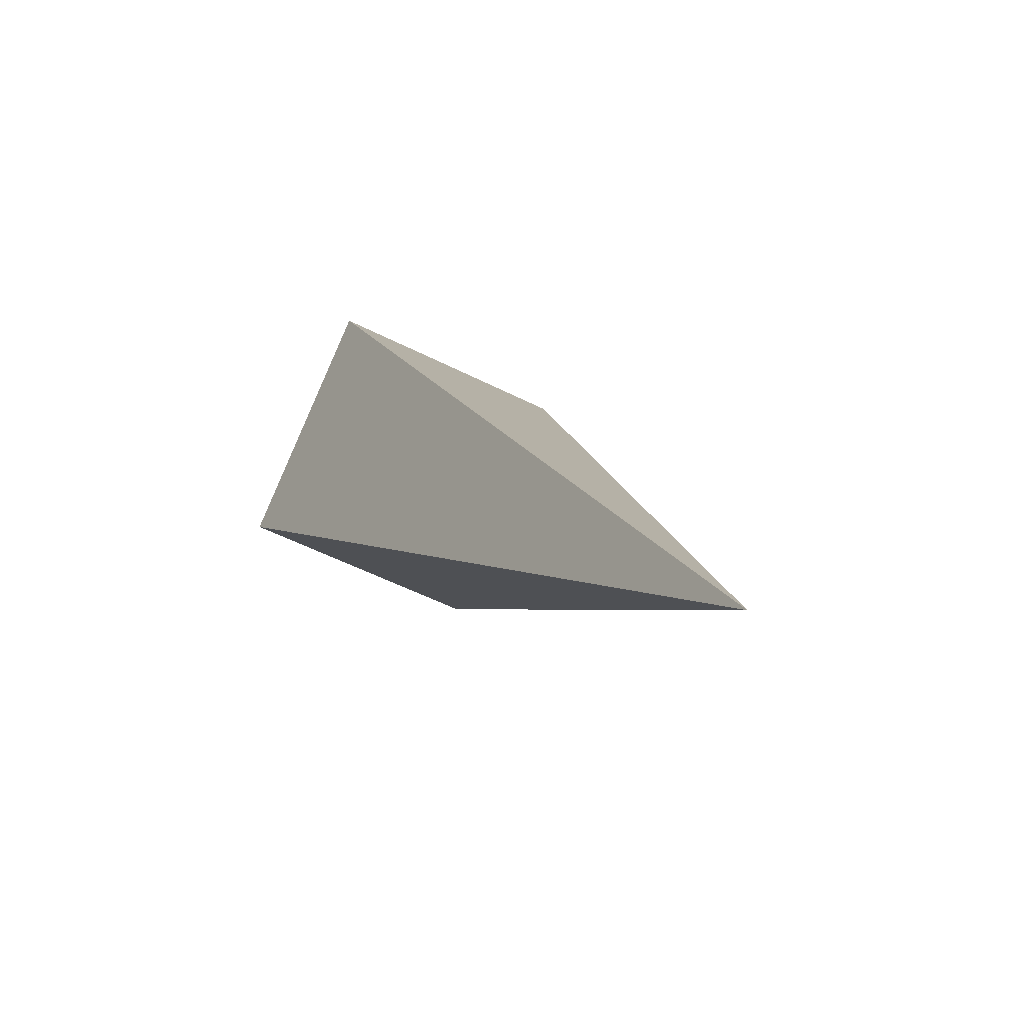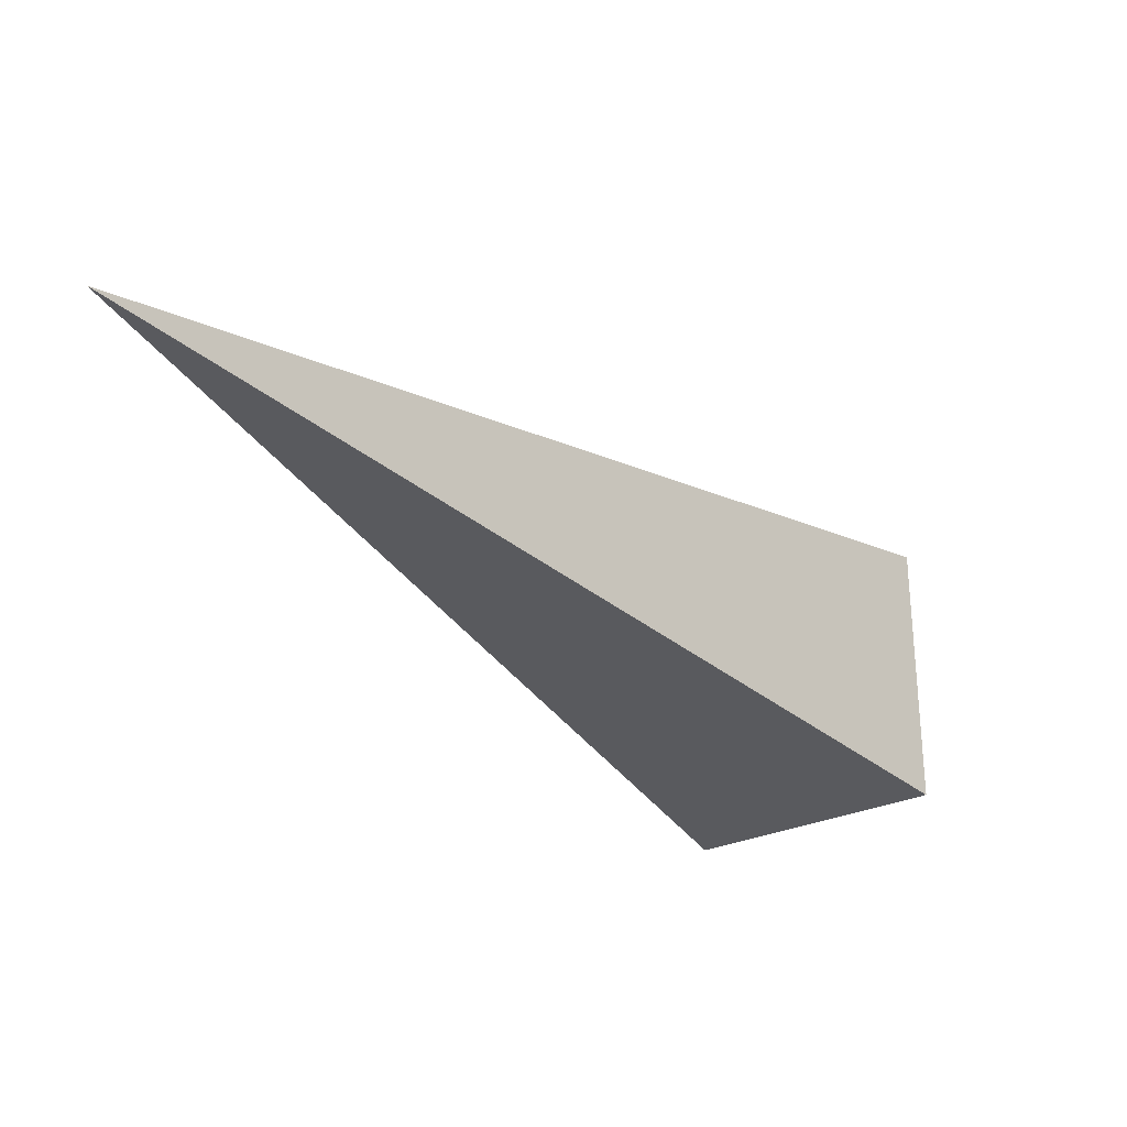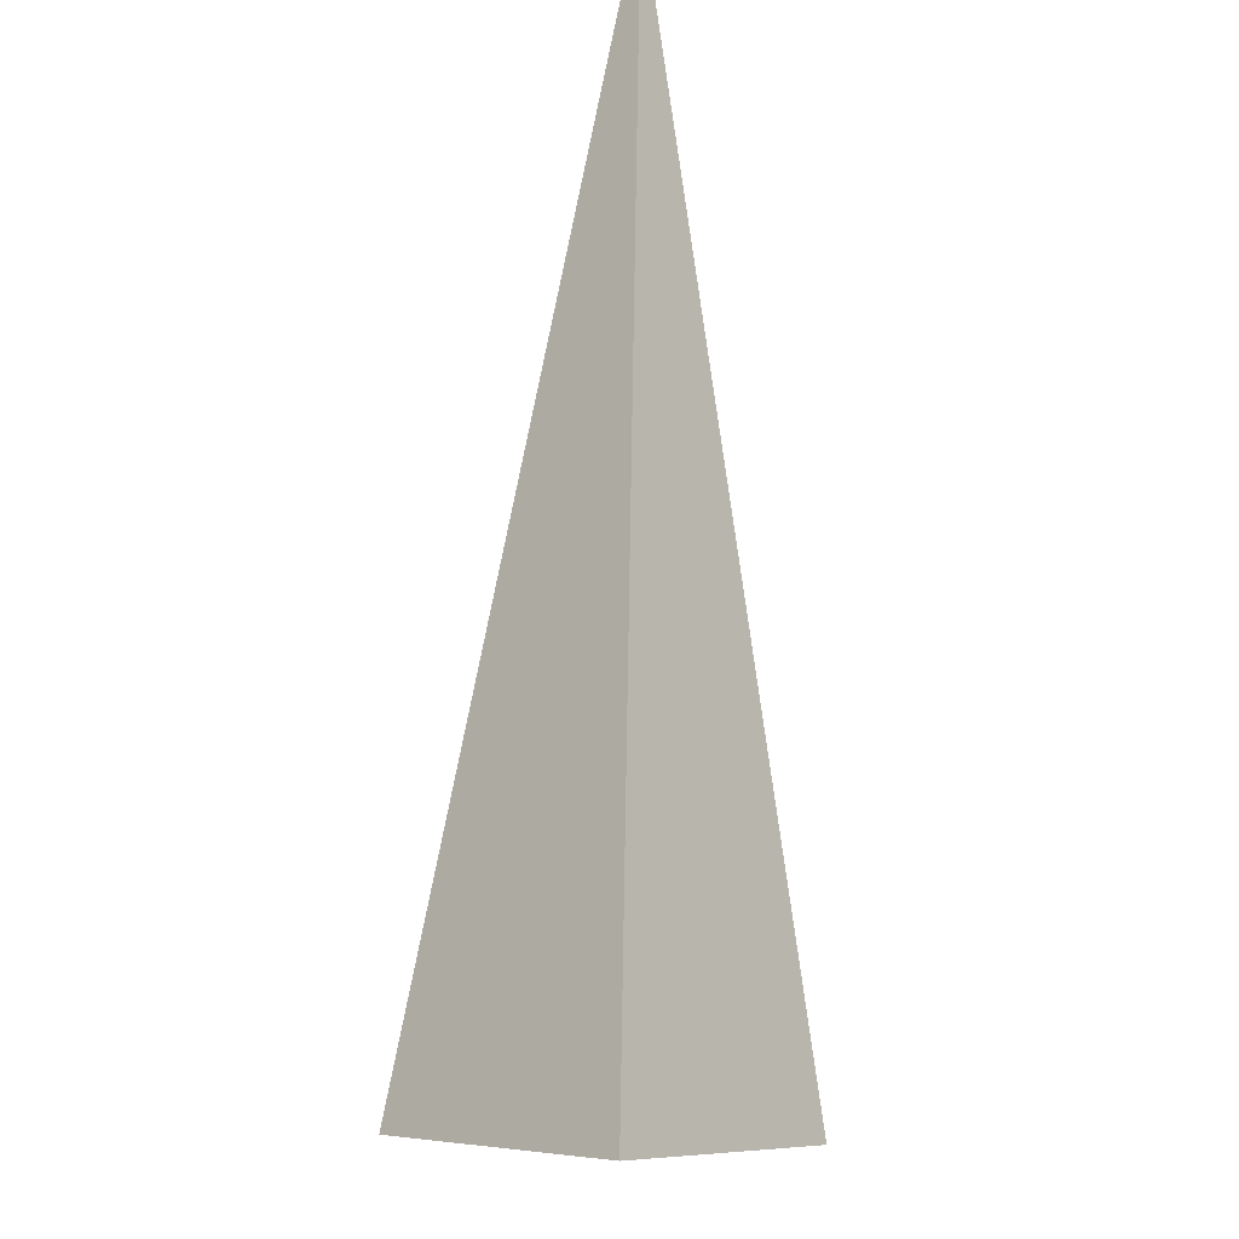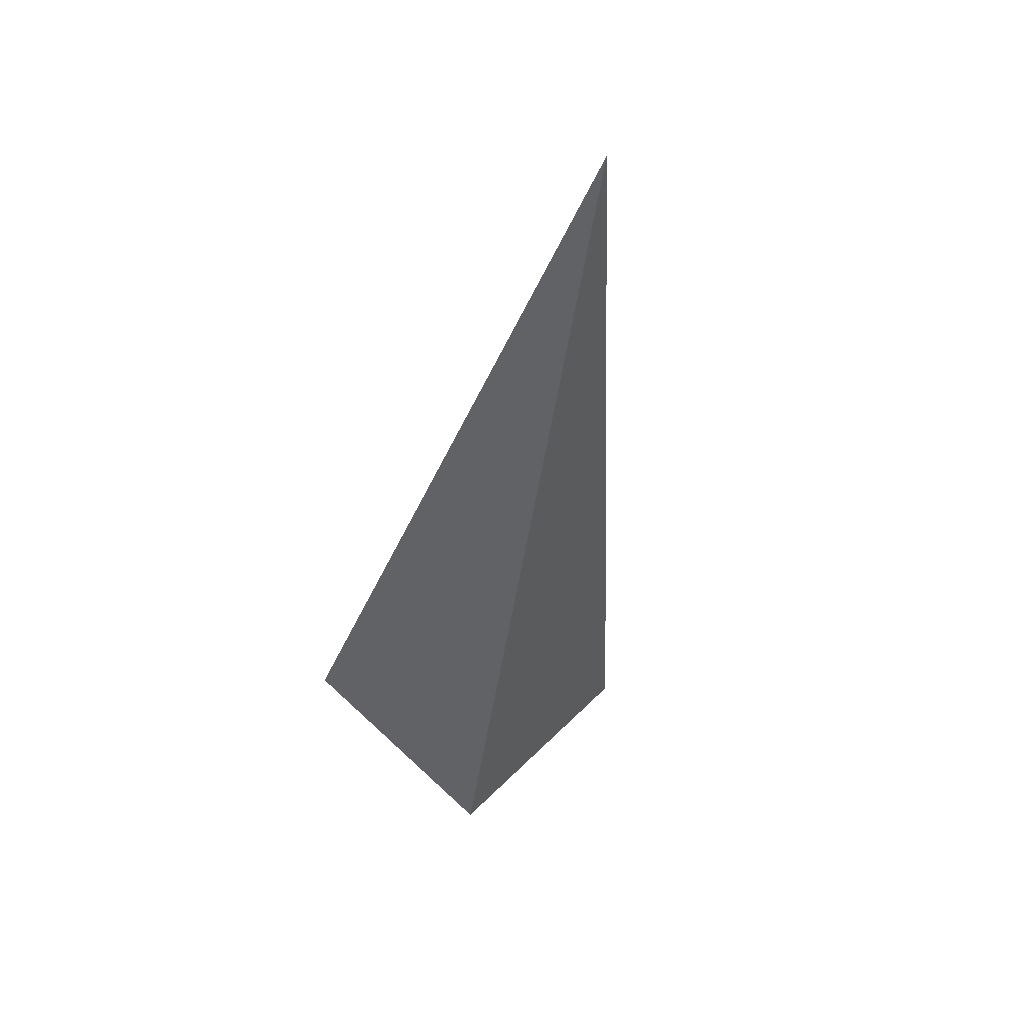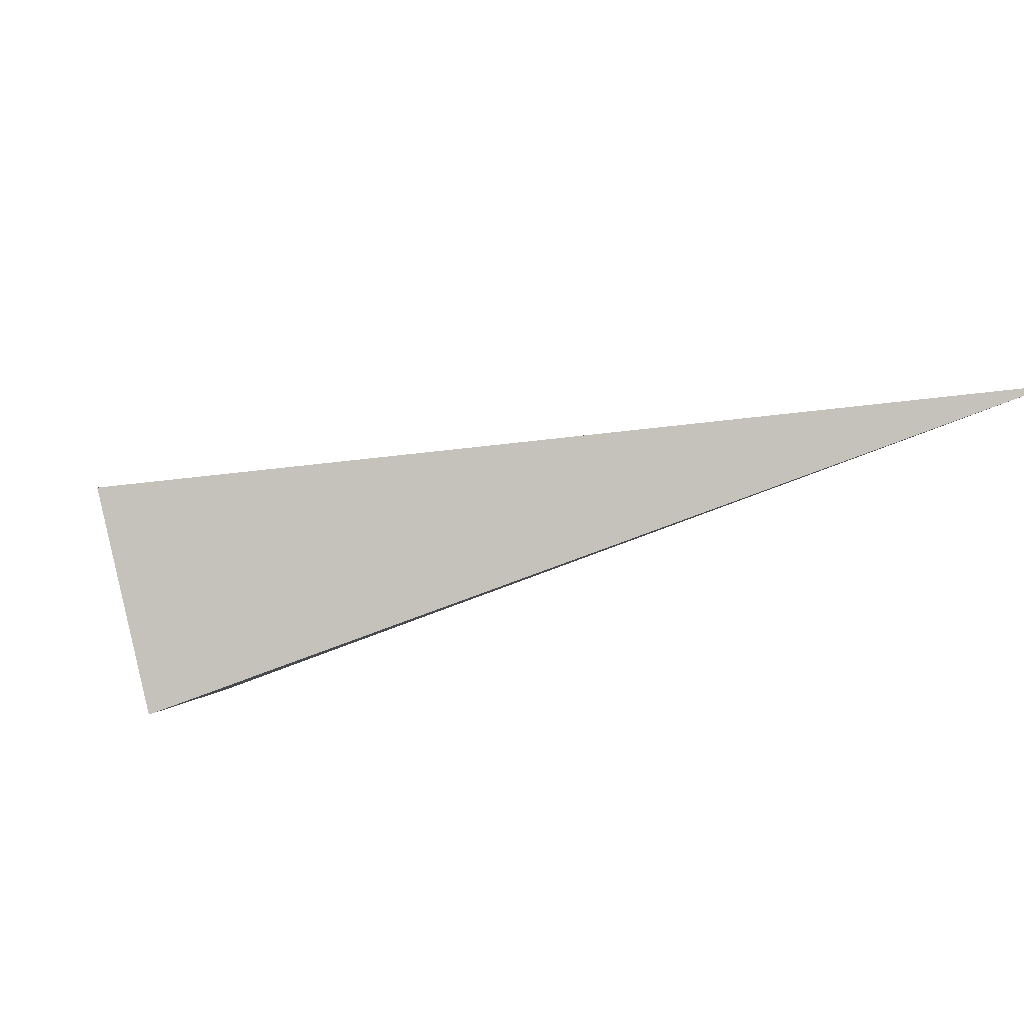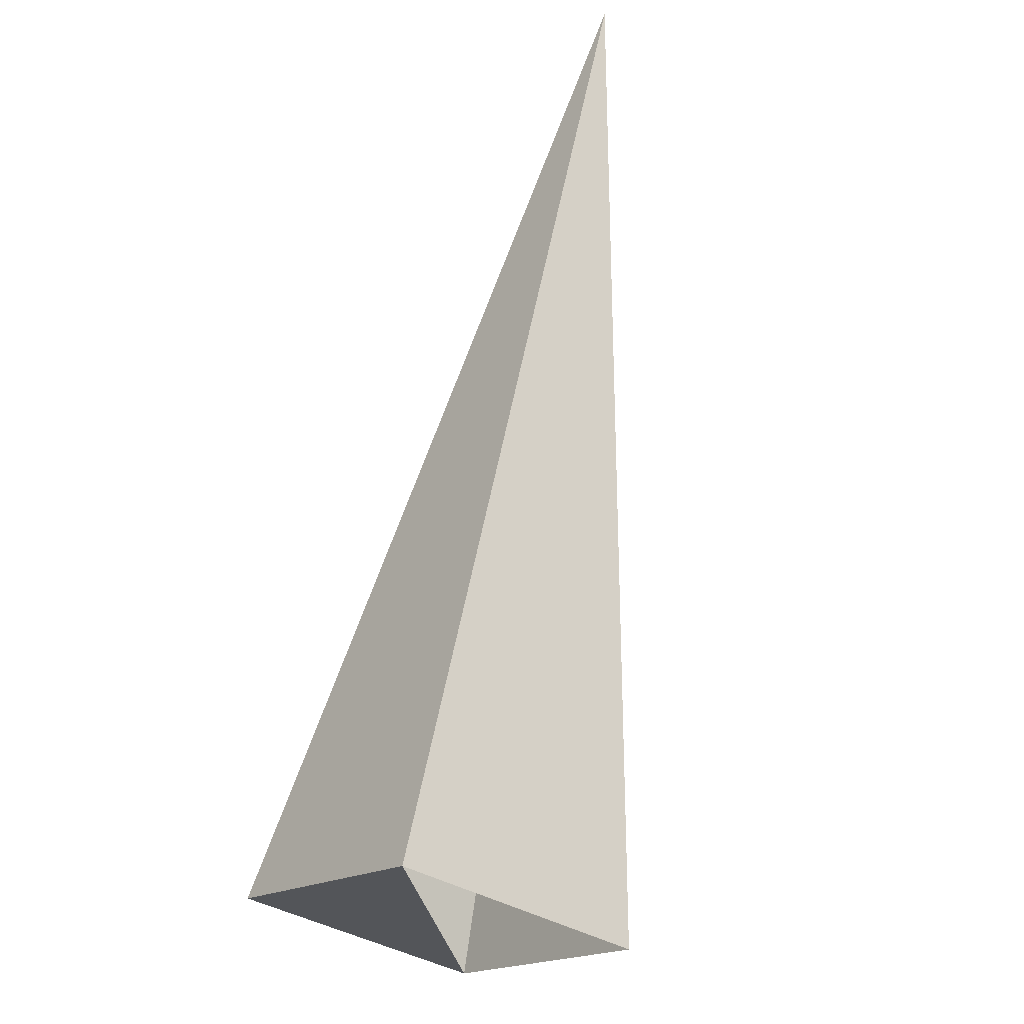
<metadata>
{"format":"obj","ext":"obj","renderer":"f3d","projection":"perspective","resolution":1024,"background":"white","views":[{"elev":55.2,"azim":65.2,"up":"+Y"},{"elev":35.8,"azim":145.6,"up":"+Y"},{"elev":-50.1,"azim":87.6,"up":"+Y"},{"elev":-31.9,"azim":127.0,"up":"+Z"},{"elev":-47.0,"azim":62.8,"up":"+Z"},{"elev":20.2,"azim":-76.3,"up":"+Y"}]}
</metadata>
<code>
o 2389141420960
v 5612 -160.7 732.4
v 5612 -160.5 732
v 5613 -159.1 732.4
v 5613 -159.1 732.4
v 5612 -160.5 732
v 5612 -160.2 732.4
v 5613 -159.1 732.4
v 5613 -159.1 732.4
v 5612 -160.2 732.4
v 5612 -160.5 732.7
v 5613 -159.1 732.4
v 5613 -159.1 732.4
v 5612 -160.5 732.7
v 5612 -160.7 732.4
v 5613 -159.1 732.4
v 5613 -159.1 732.4
v 5612 -160.7 732.4
v 5612 -160.5 732
v 5612 -160.2 732.4
v 5612 -160.5 732.7
f 1 2 3
f 5 6 7
f 9 10 11
f 13 14 15
f 17 18 19

</code>
